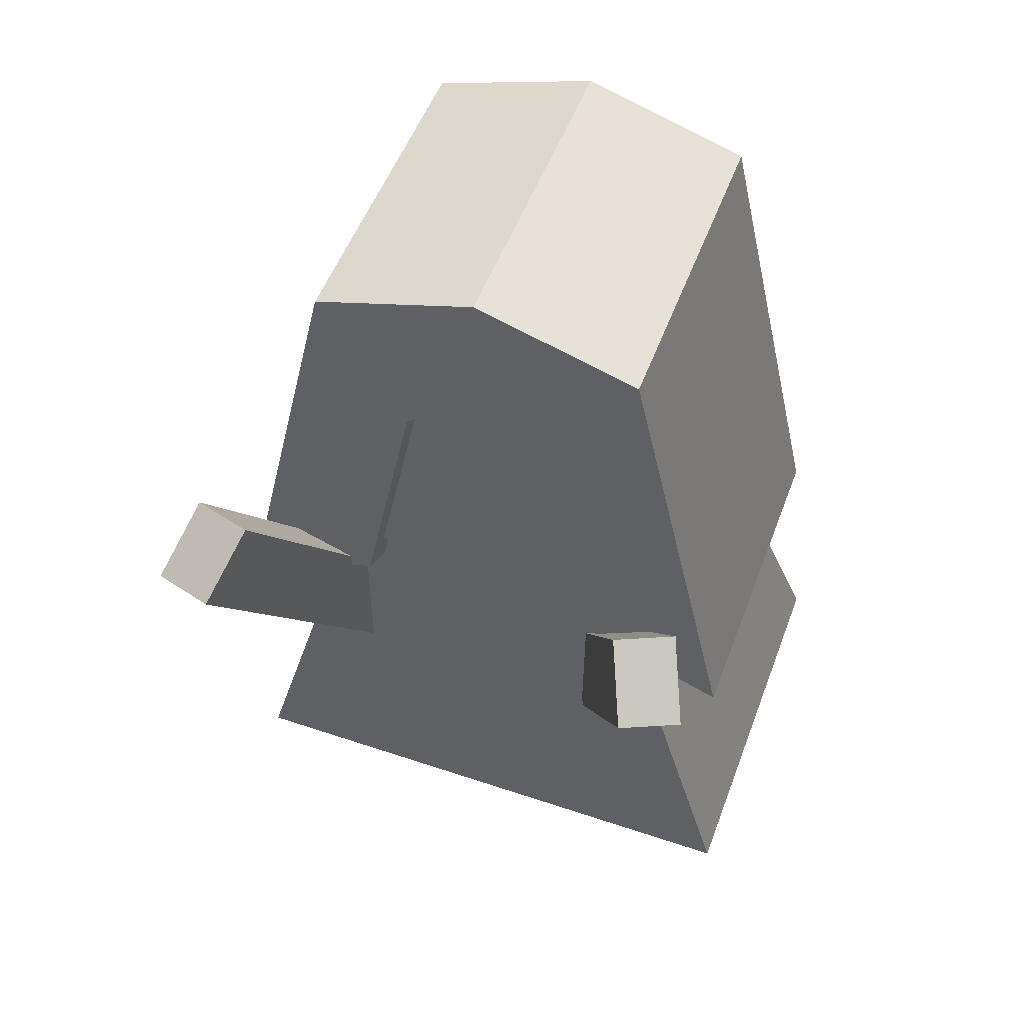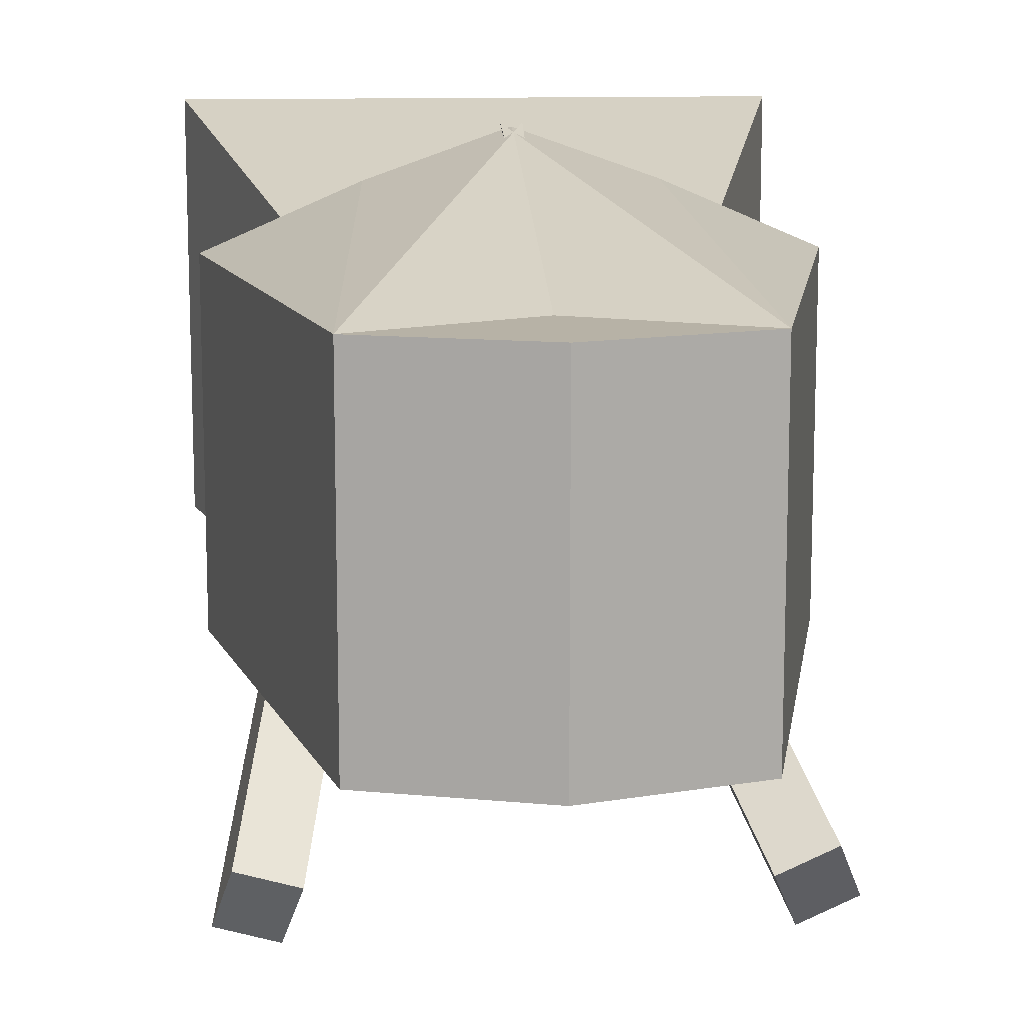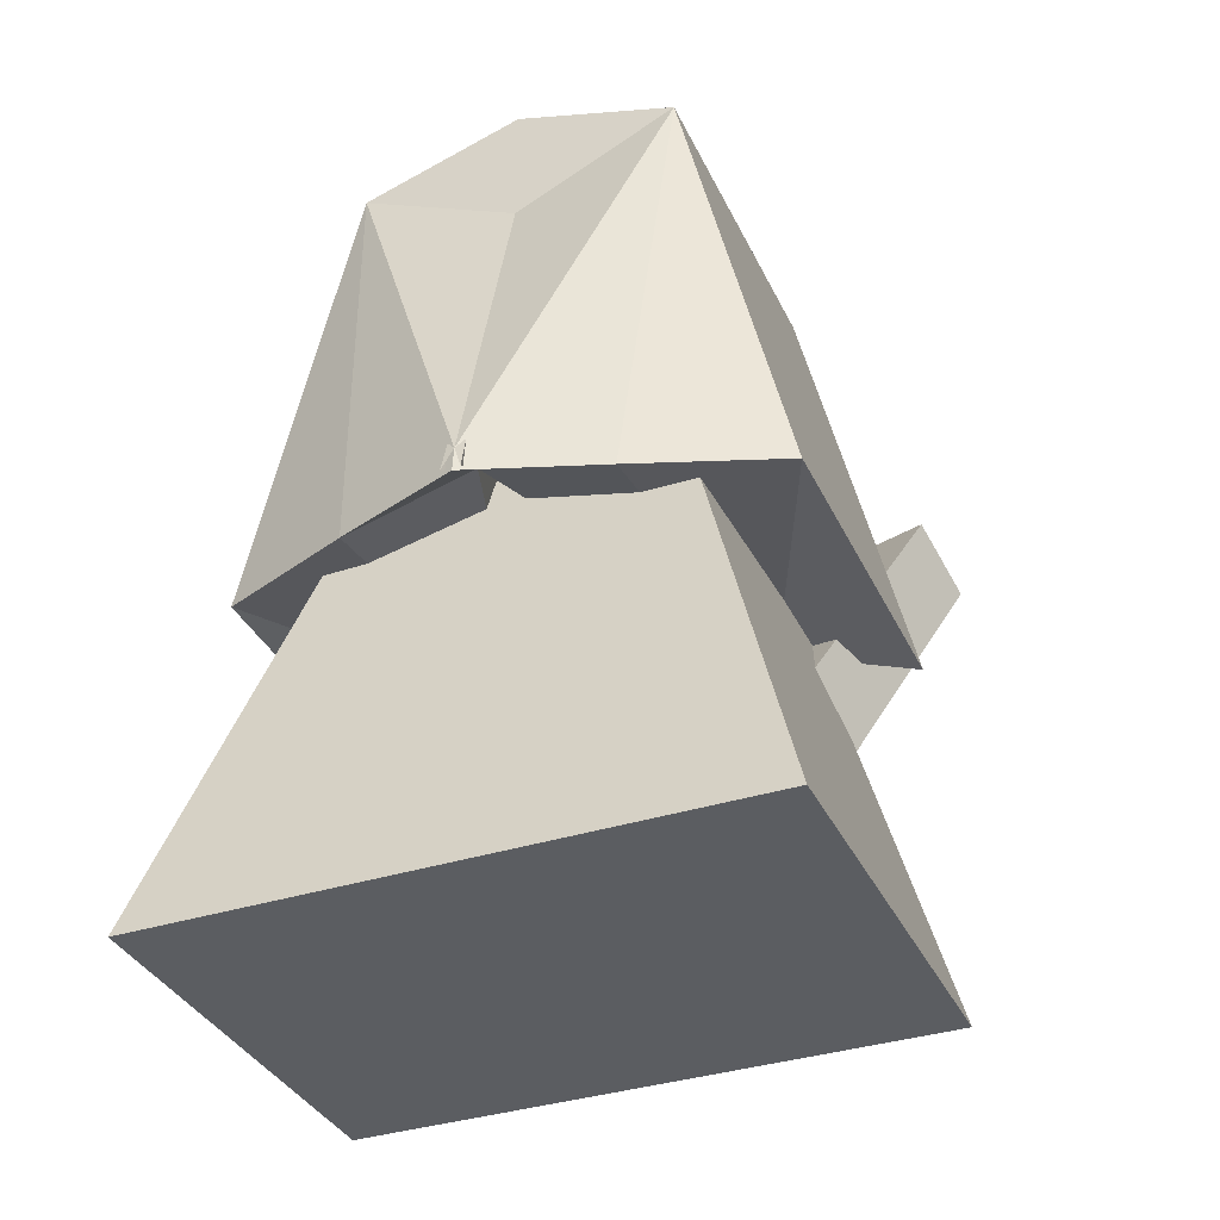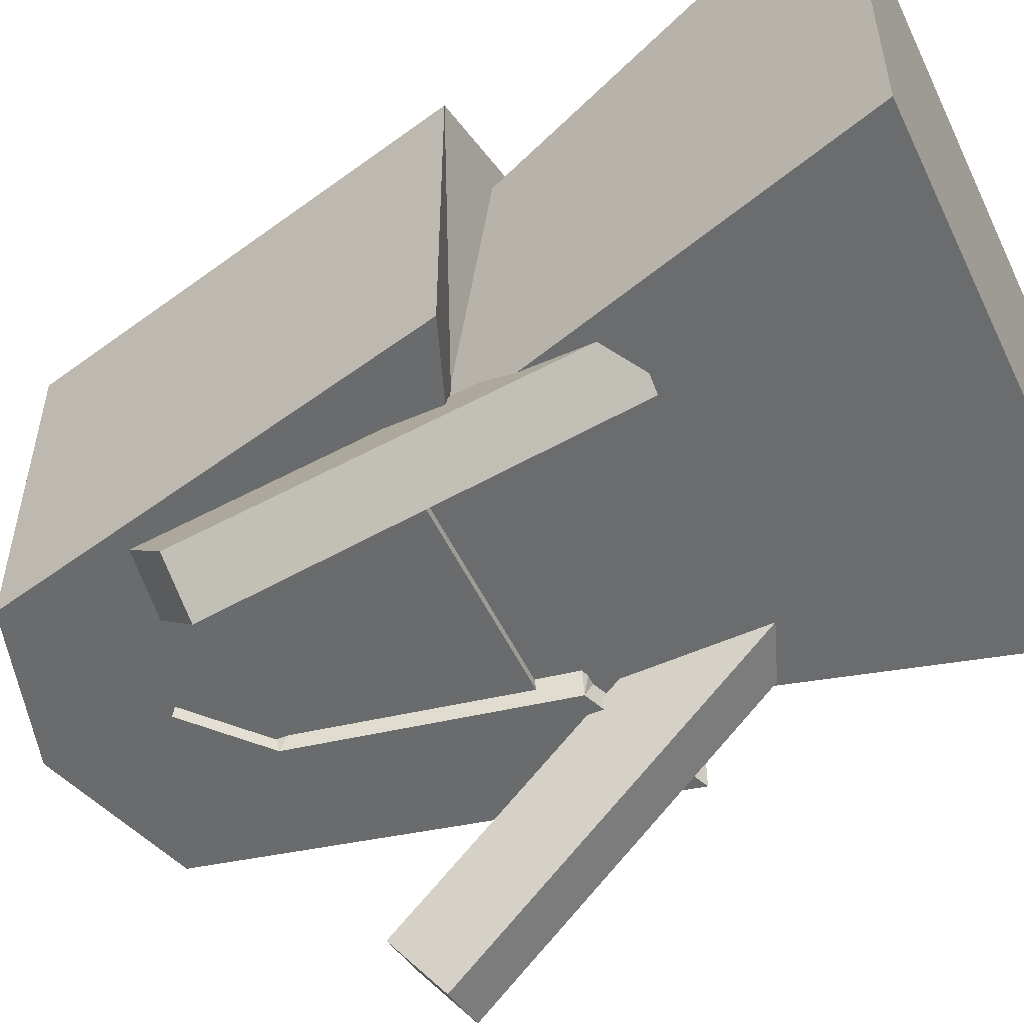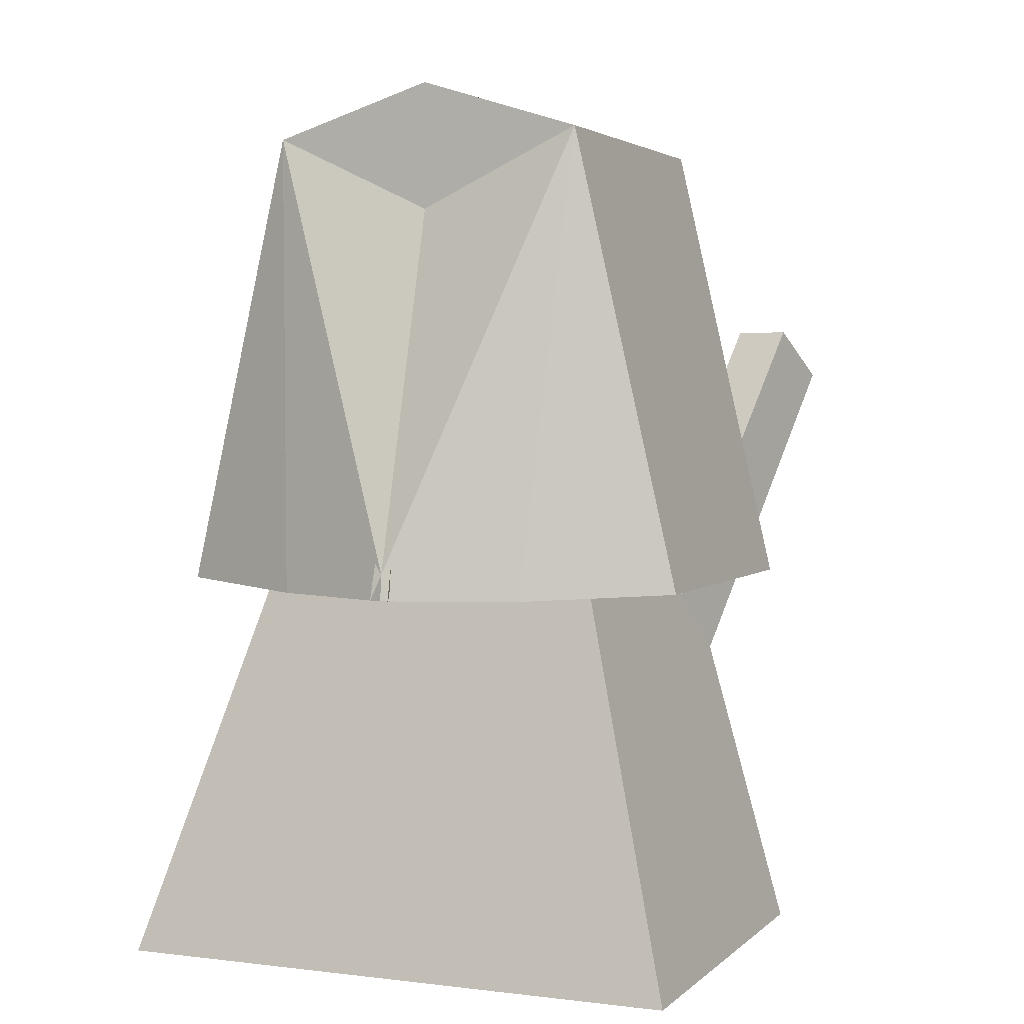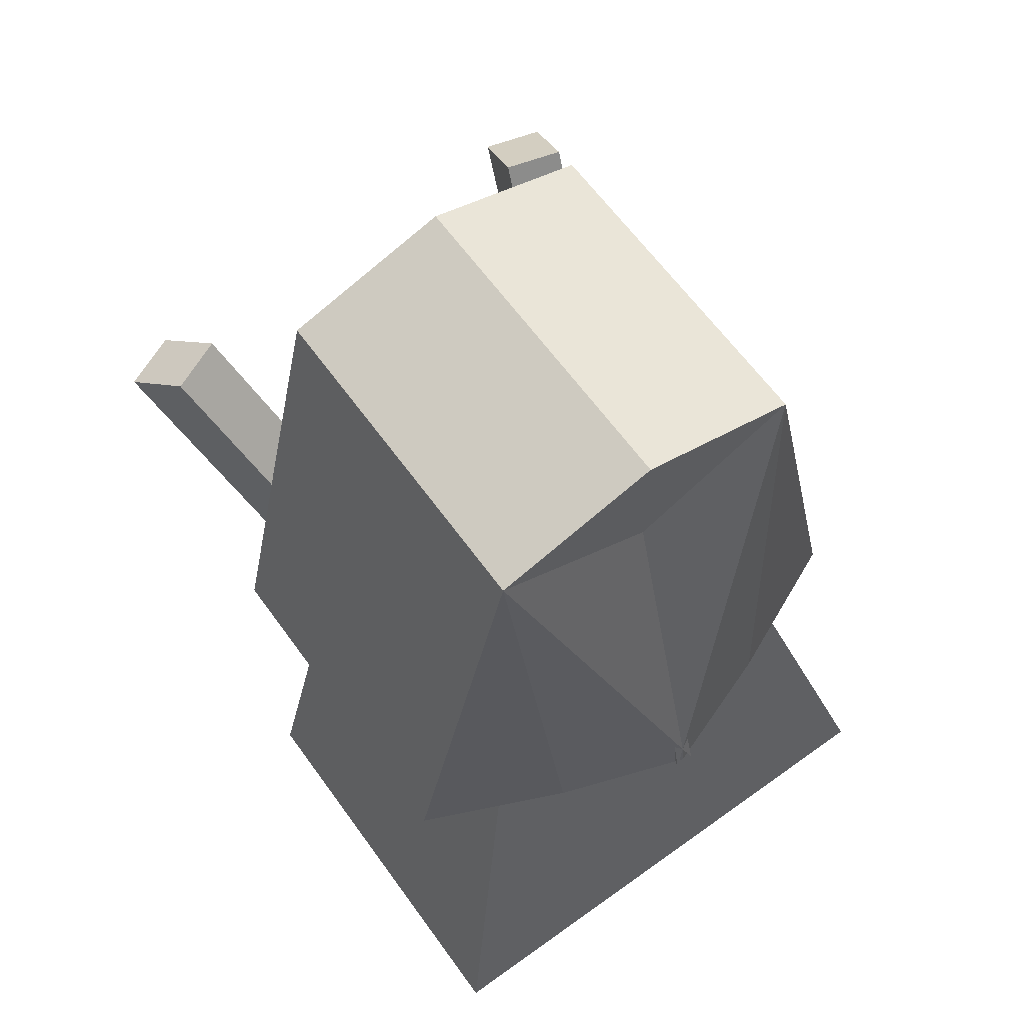
<metadata>
{"format":"obj","ext":"obj","renderer":"f3d","projection":"perspective","resolution":1024,"background":"white","views":[{"elev":51.8,"azim":20.1,"up":"+Z"},{"elev":12.5,"azim":-4.6,"up":"+Y"},{"elev":-35.8,"azim":-157.1,"up":"+Z"},{"elev":-53.2,"azim":115.2,"up":"+Y"},{"elev":3.1,"azim":-157.4,"up":"+Z"},{"elev":63.6,"azim":144.1,"up":"+Z"}]}
</metadata>
<code>
o Mage_Box005
v -1.034 -1.301 0.6173
v -0.7982 -0.4374 -0.6056
v -0.5915 -0.4955 -0.6068
v -0.8277 -1.359 0.6161
v -0.9676 -1.067 0.7955
v -0.7609 -1.125 0.7944
v -0.5247 -0.2613 -0.4285
v -0.7314 -0.2032 -0.4274
v 0.4728 -0.5519 0.1671
v -0.6295 -0.5519 0.1671
v -0.6295 0.5504 0.1671
v 0.4728 0.5504 0.1671
v 0.4728 -0.5519 1.338
v 0.4728 0.5504 1.338
v -0.6295 0.5504 1.338
v -0.6295 -0.5519 1.338
v 0.188 -0.6006 0.9787
v -0.07814 -0.6006 1.21
v -0.07814 0.605 1.21
v -0.1125 0.9986 -0.1959
v -0.07814 0.8156 -0.06151
v 0.5074 -0.6006 1.486
v 0.5074 0.605 1.486
v -0.07814 0.605 1.669
v -0.07814 -0.6006 1.669
v 0.3841 -0.6006 0.02489
v 0.3841 0.8229 -0.1956
v 0.8916 0.605 -0.1708
v 0.8916 -0.6006 -0.1708
v -0.07814 0.9768 -0.1026
v -0.07814 0.9865 -0.1959
v -0.3443 -0.6006 0.9787
v -0.04375 0.9986 -0.1959
v -0.6637 -0.6006 1.486
v -0.6637 0.605 1.486
v -0.5404 -0.6006 0.02489
v -1.048 -0.6006 -0.1708
v -1.048 0.605 -0.1708
v -0.5404 0.8229 -0.1956
v 0.9373 -0.4967 -1.545
v -1.129 -0.4967 -1.545
v -1.129 0.9787 -1.545
v 0.9373 0.9787 -1.545
v 0.4346 -0.5172 0.2098
v 0.4346 0.5442 0.2098
v -0.6268 0.5442 0.2098
v -0.6268 -0.5172 0.2098
v 0.7183 -1.349 0.6173
v 0.3441 -0.5357 -0.6056
v 0.5398 -0.4474 -0.6068
v 0.914 -1.261 0.6161
v 0.619 -1.127 0.7955
v 0.8147 -1.038 0.7944
v 0.4405 -0.225 -0.4285
v 0.2448 -0.3134 -0.4274
f 1 3 4
f 5 7 8
f 4 5 1
f 4 7 6
f 3 8 7
f 1 8 2
f 10 12 9
f 14 16 13
f 12 13 9
f 11 14 12
f 10 15 11
f 9 16 10
f 19 20 21
f 23 25 22
f 26 28 29
f 19 23 30
f 18 22 25
f 21 27 26
f 22 28 23
f 17 29 22
f 23 28 27
f 21 33 19
f 25 35 34
f 36 38 39
f 35 24 19
f 18 34 32
f 39 31 21
f 38 34 35
f 37 32 34
f 39 38 35
f 41 43 40
f 45 47 44
f 40 45 44
f 43 46 45
f 41 46 42
f 40 47 41
f 48 50 51
f 52 54 55
f 48 53 52
f 50 53 51
f 50 55 54
f 49 52 55
f 1 2 3
f 5 6 7
f 4 6 5
f 4 3 7
f 3 2 8
f 1 5 8
f 10 11 12
f 14 15 16
f 12 14 13
f 11 15 14
f 10 16 15
f 9 13 16
f 21 17 19
f 17 18 19
f 23 24 25
f 26 27 28
f 30 20 19
f 19 24 23
f 18 17 22
f 26 17 21
f 21 31 27
f 22 29 28
f 17 26 29
f 31 30 27
f 30 23 27
f 18 32 19
f 32 21 19
f 25 24 35
f 36 37 38
f 19 33 30
f 30 35 19
f 18 25 34
f 21 32 36
f 36 39 21
f 38 37 34
f 37 36 32
f 35 30 39
f 30 31 39
f 41 42 43
f 45 46 47
f 40 43 45
f 43 42 46
f 41 47 46
f 40 44 47
f 48 49 50
f 52 53 54
f 48 51 53
f 50 54 53
f 50 49 55
f 49 48 52

</code>
